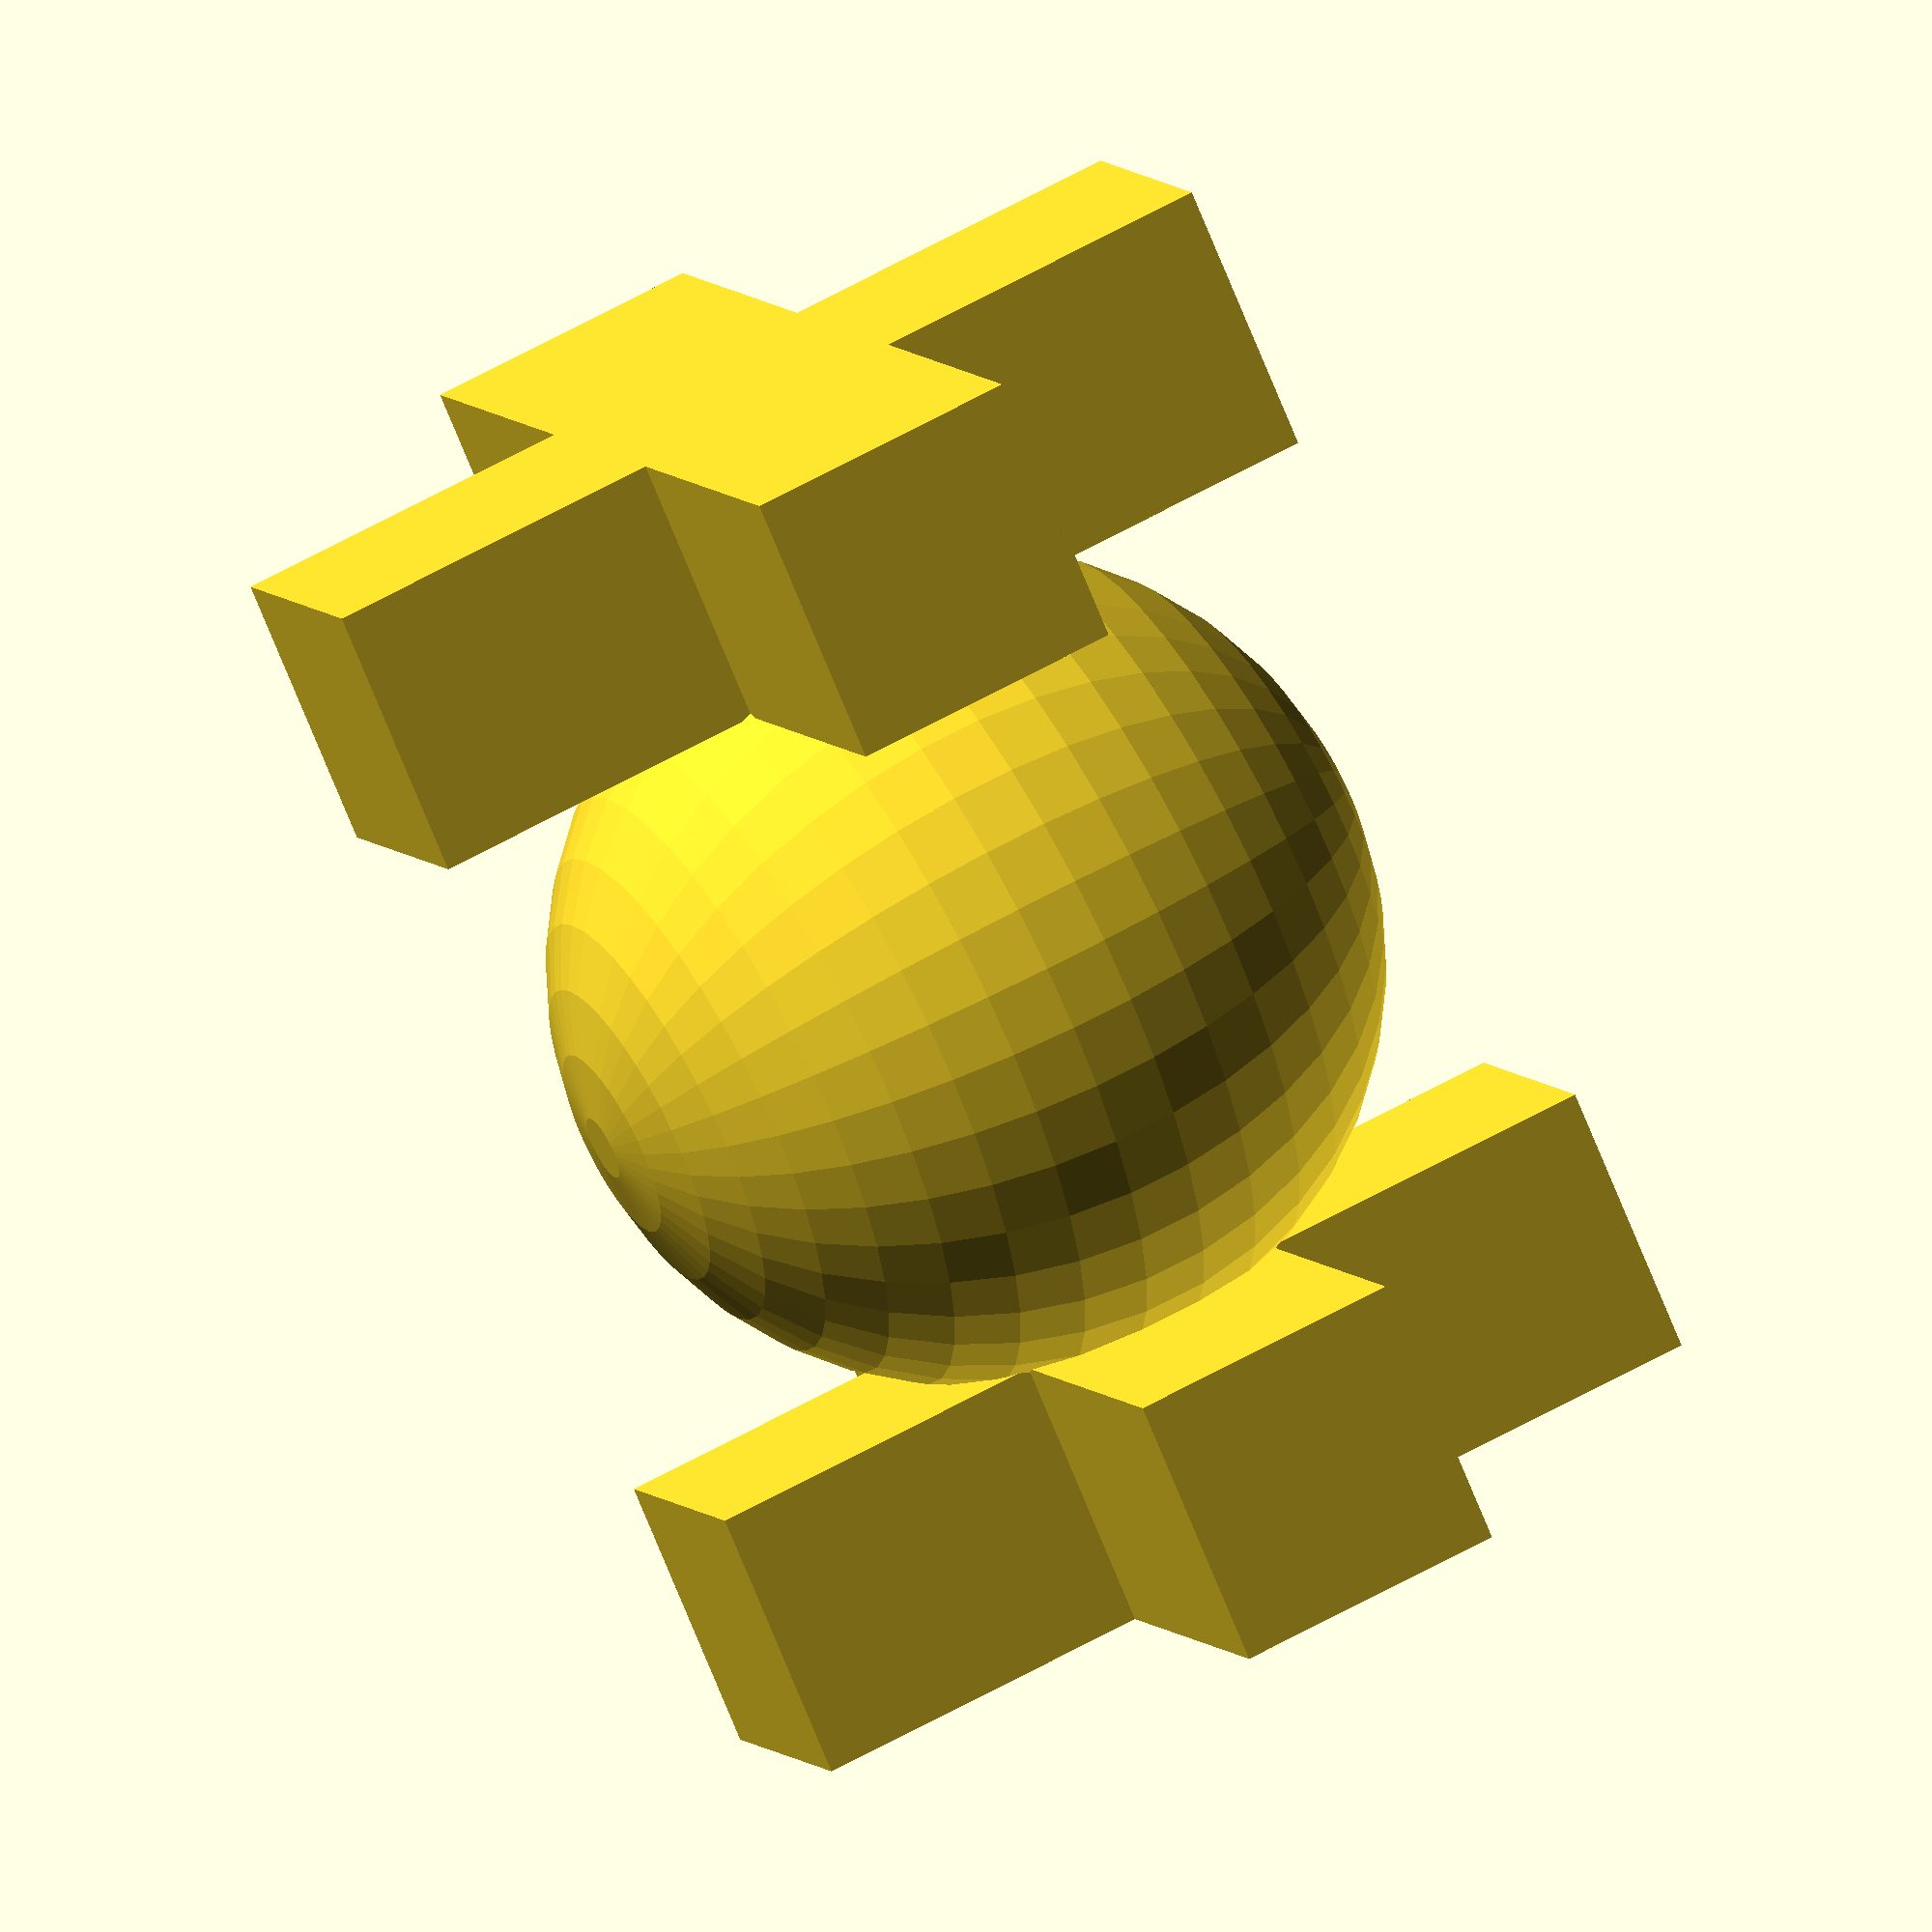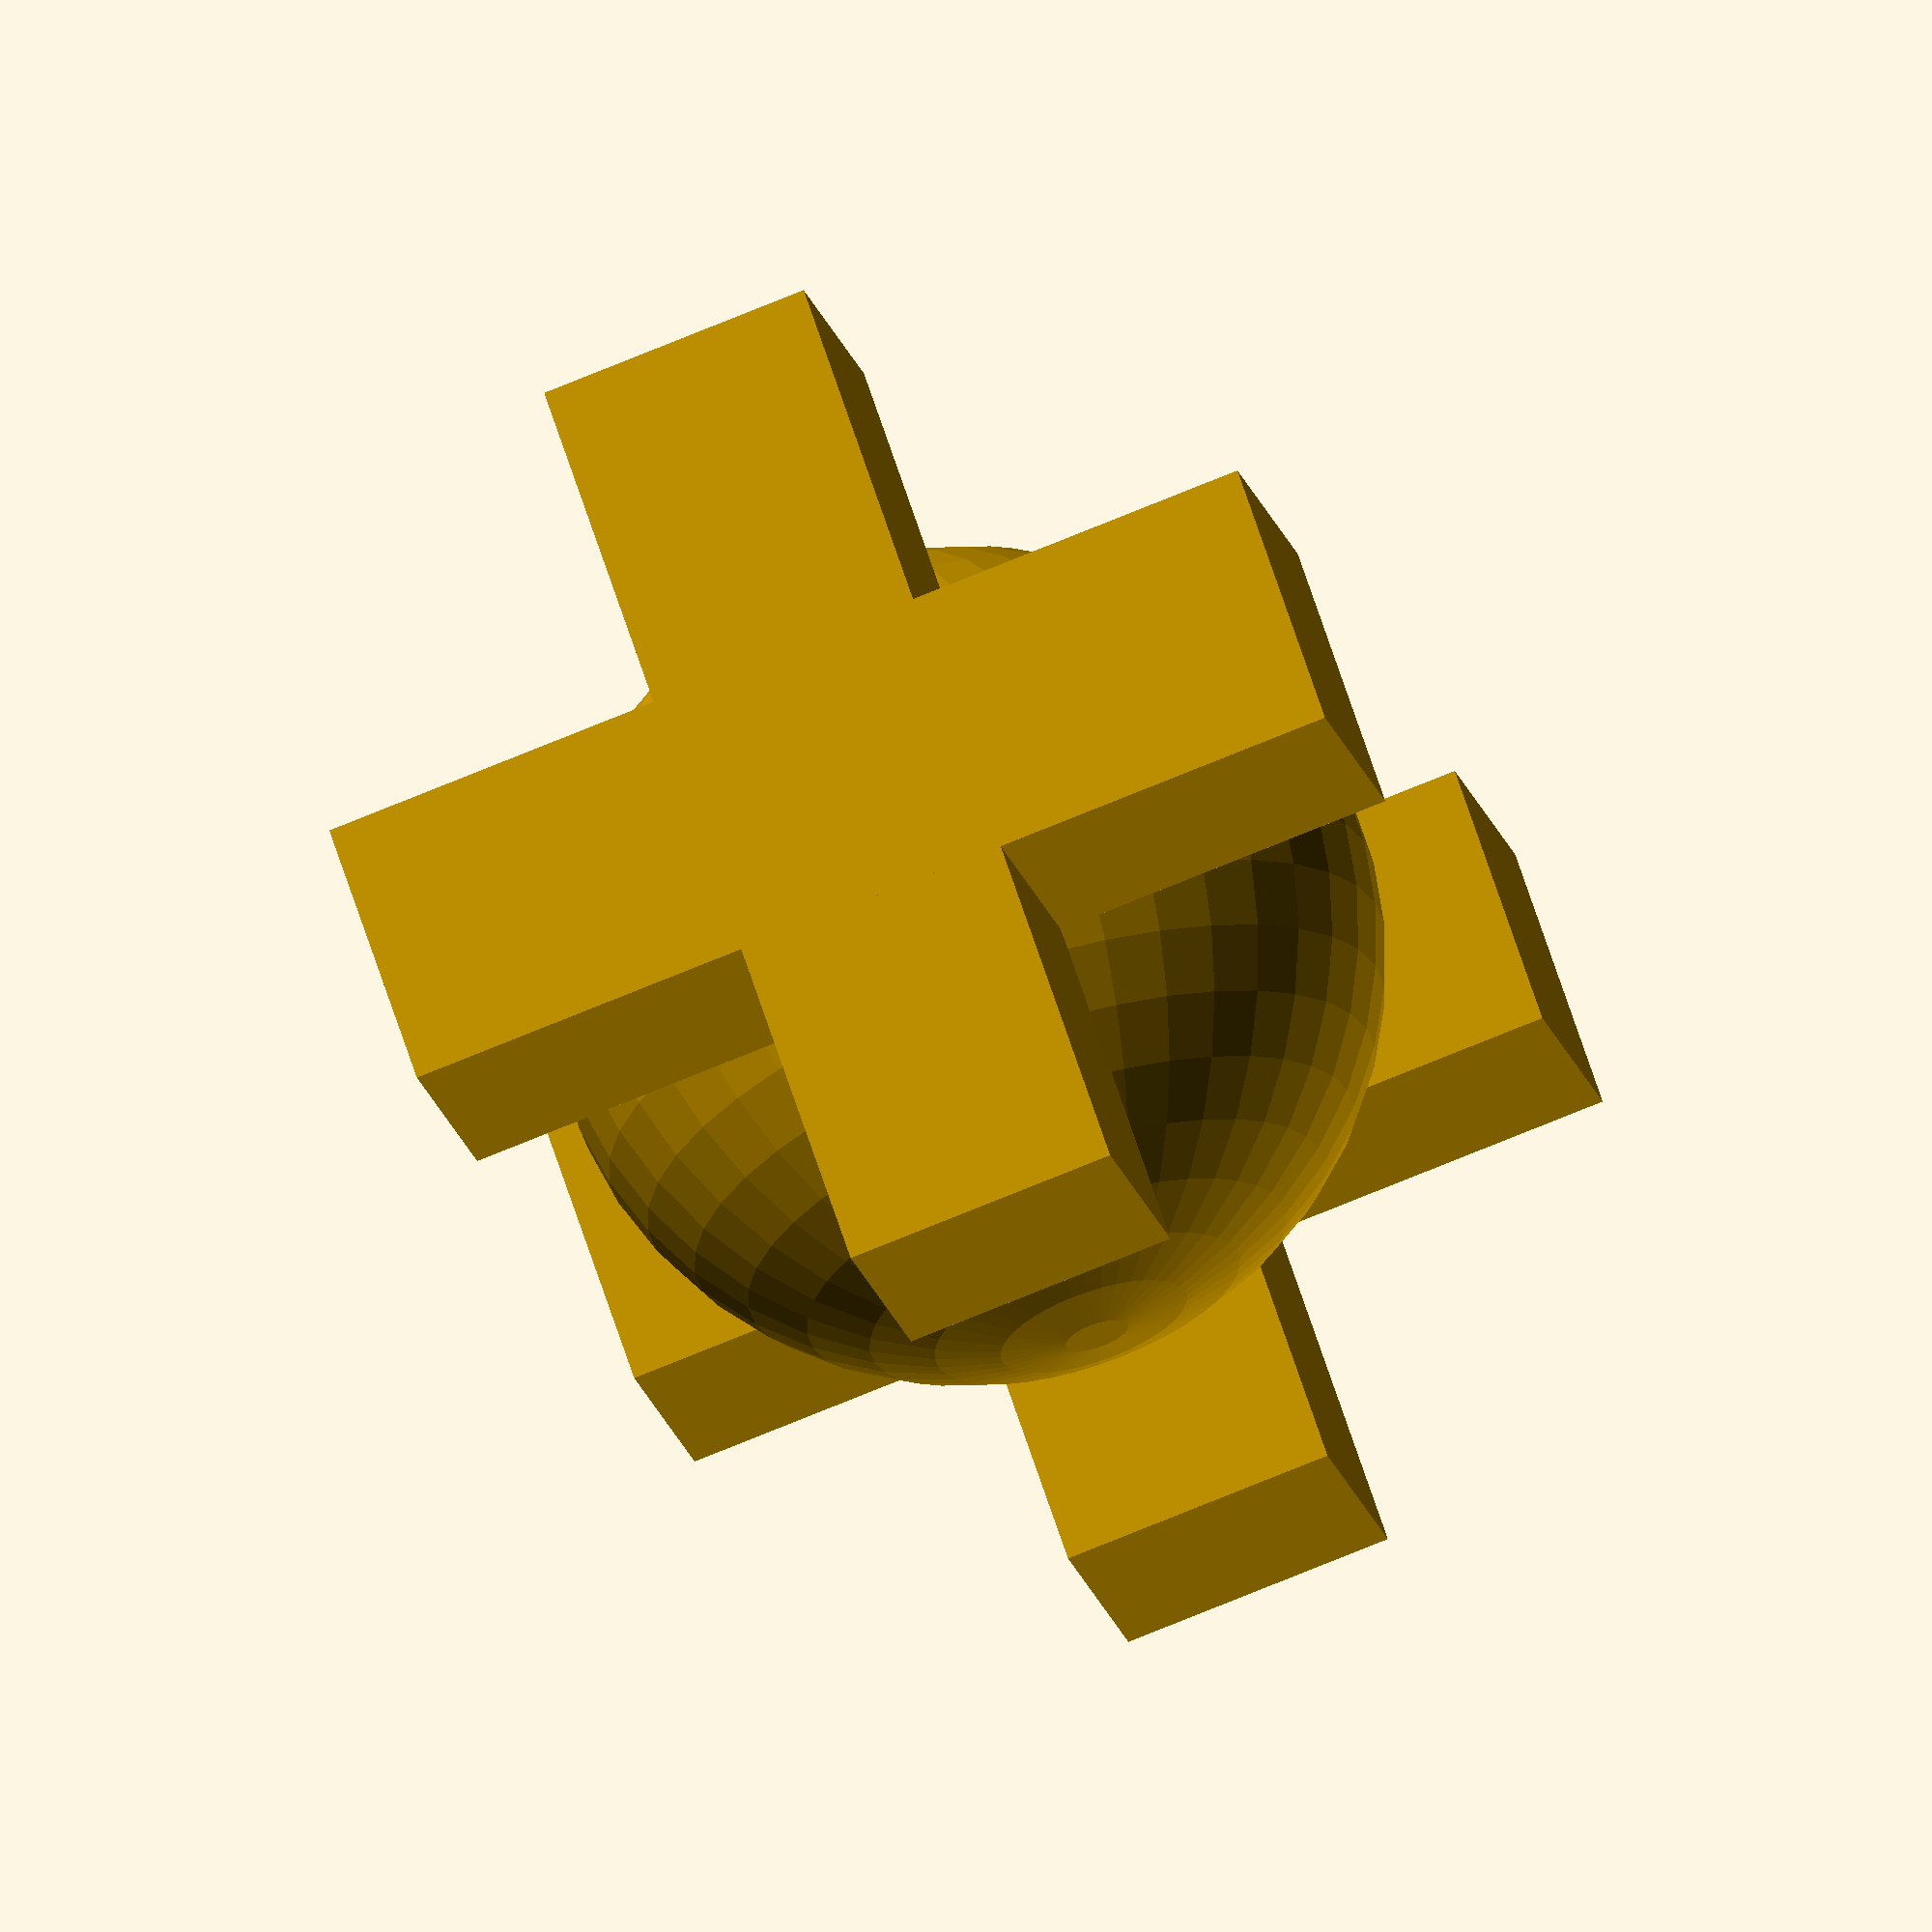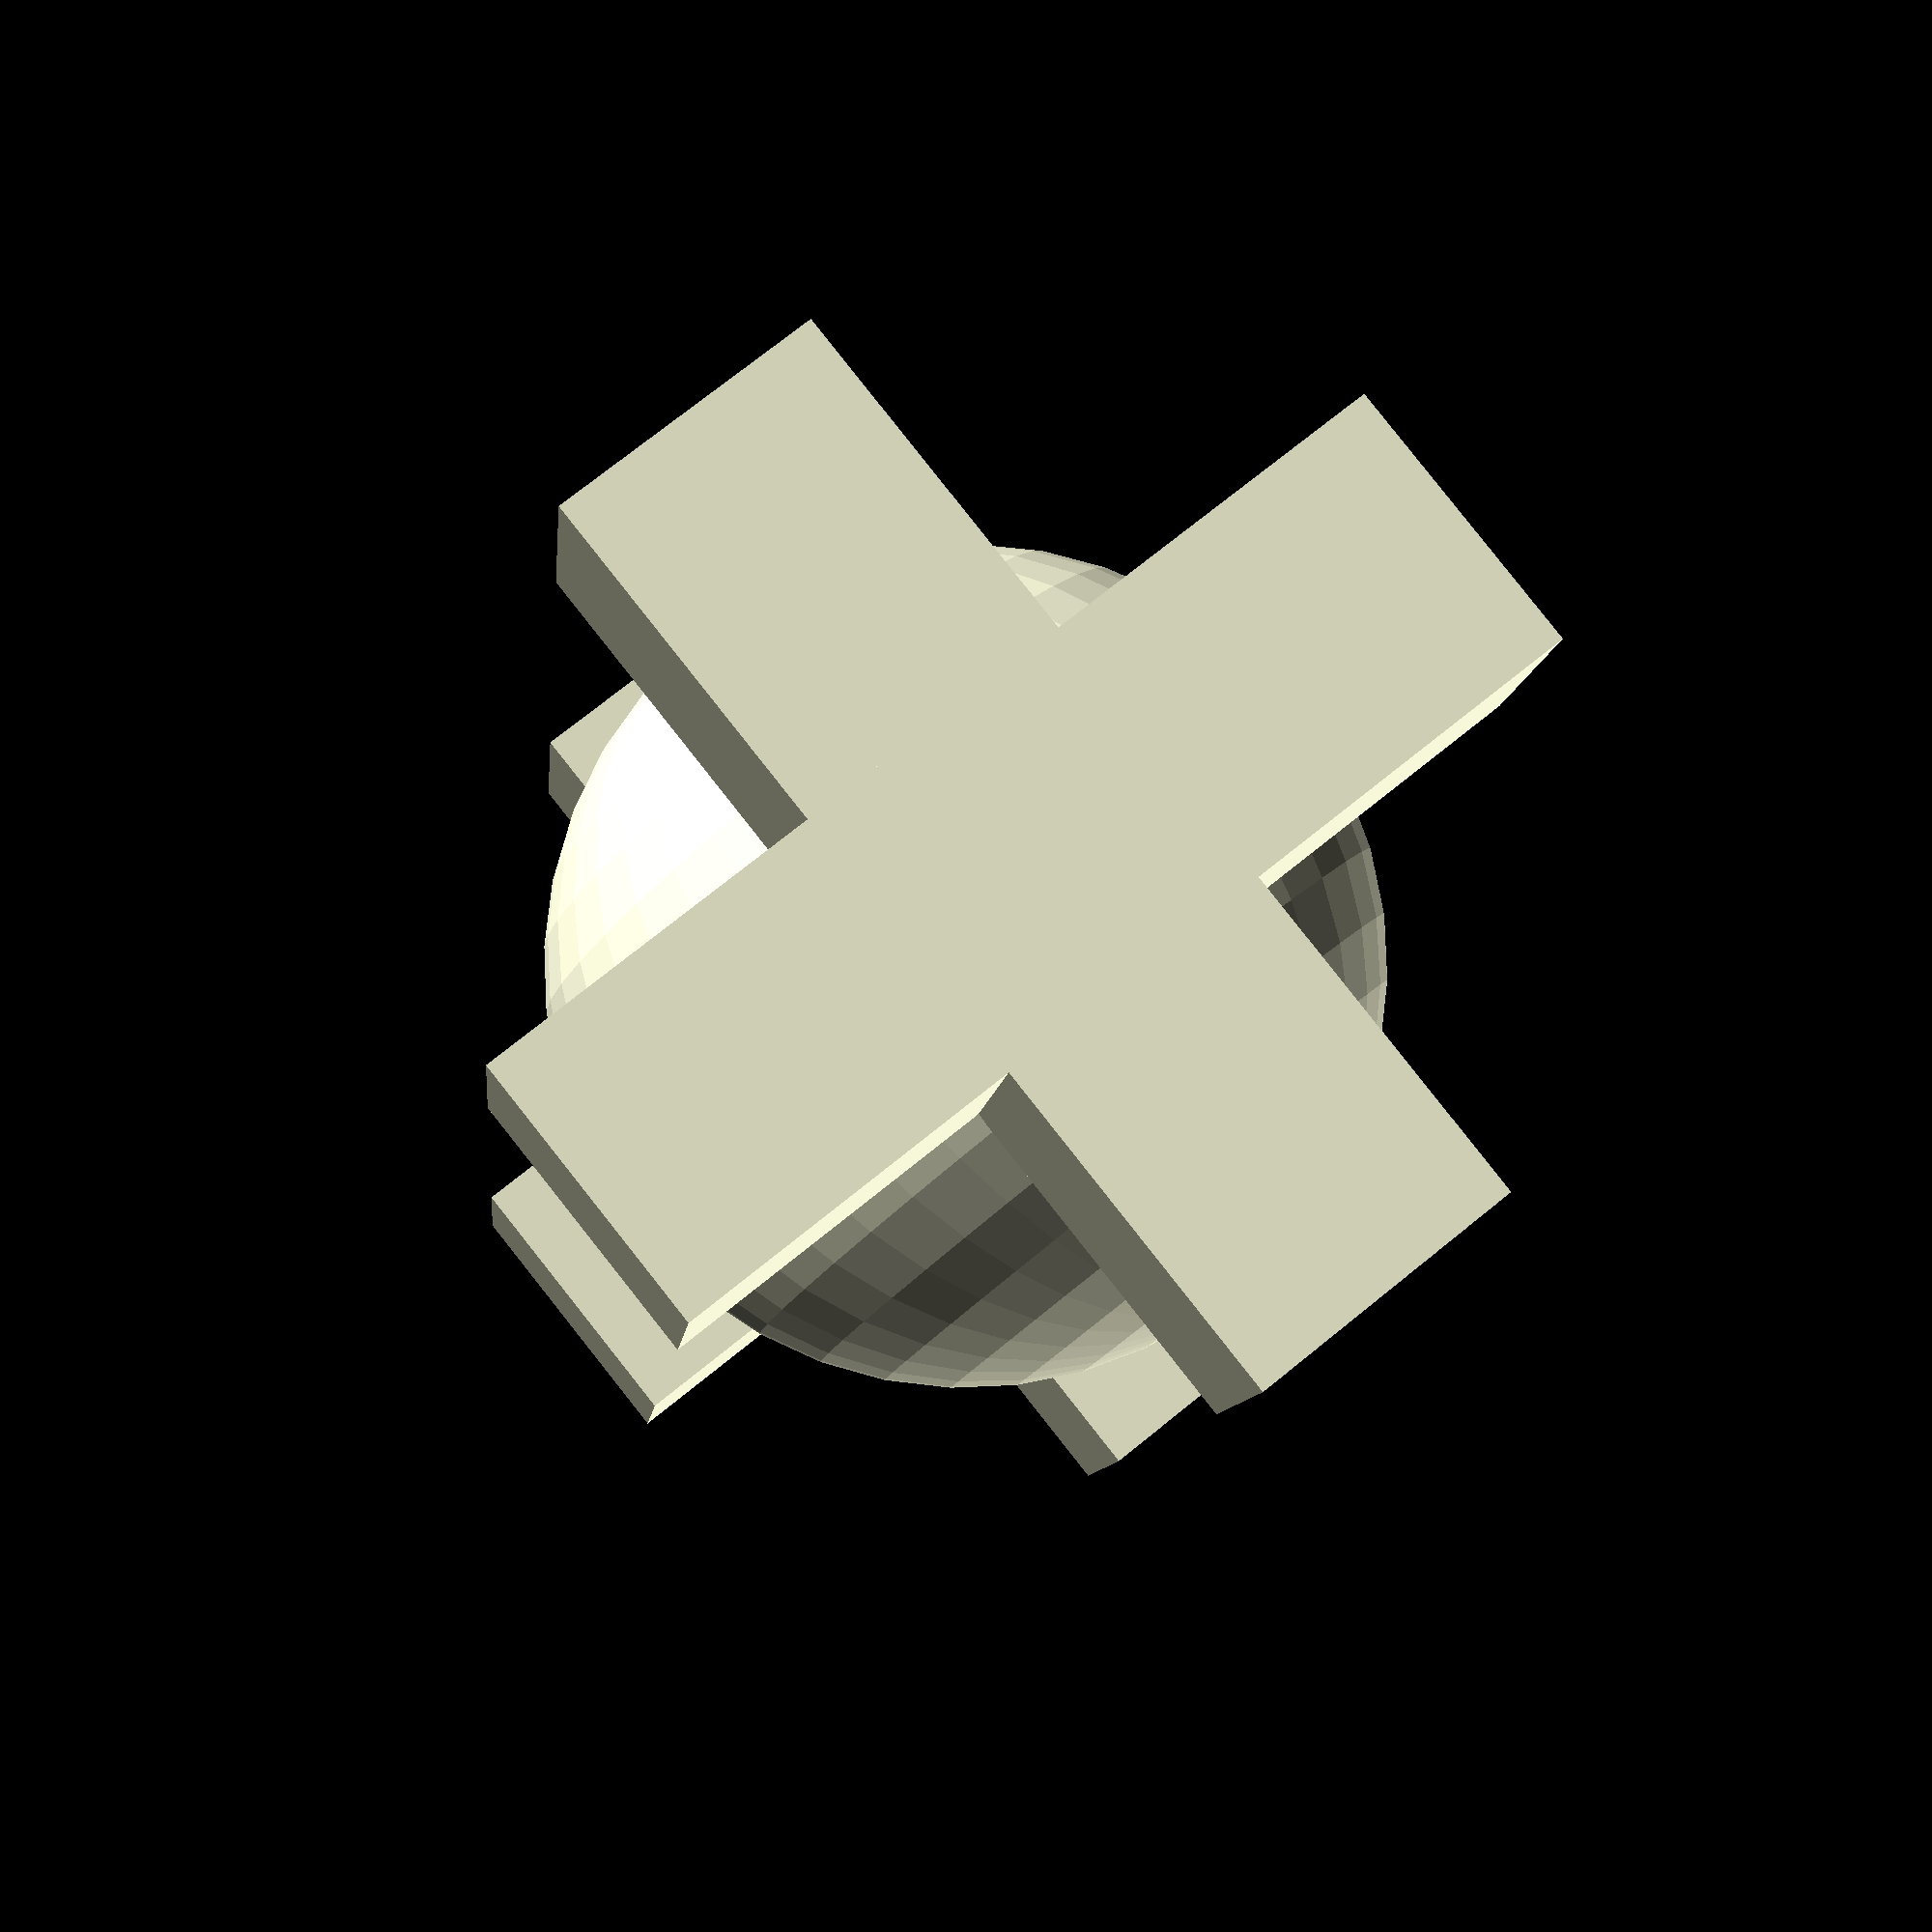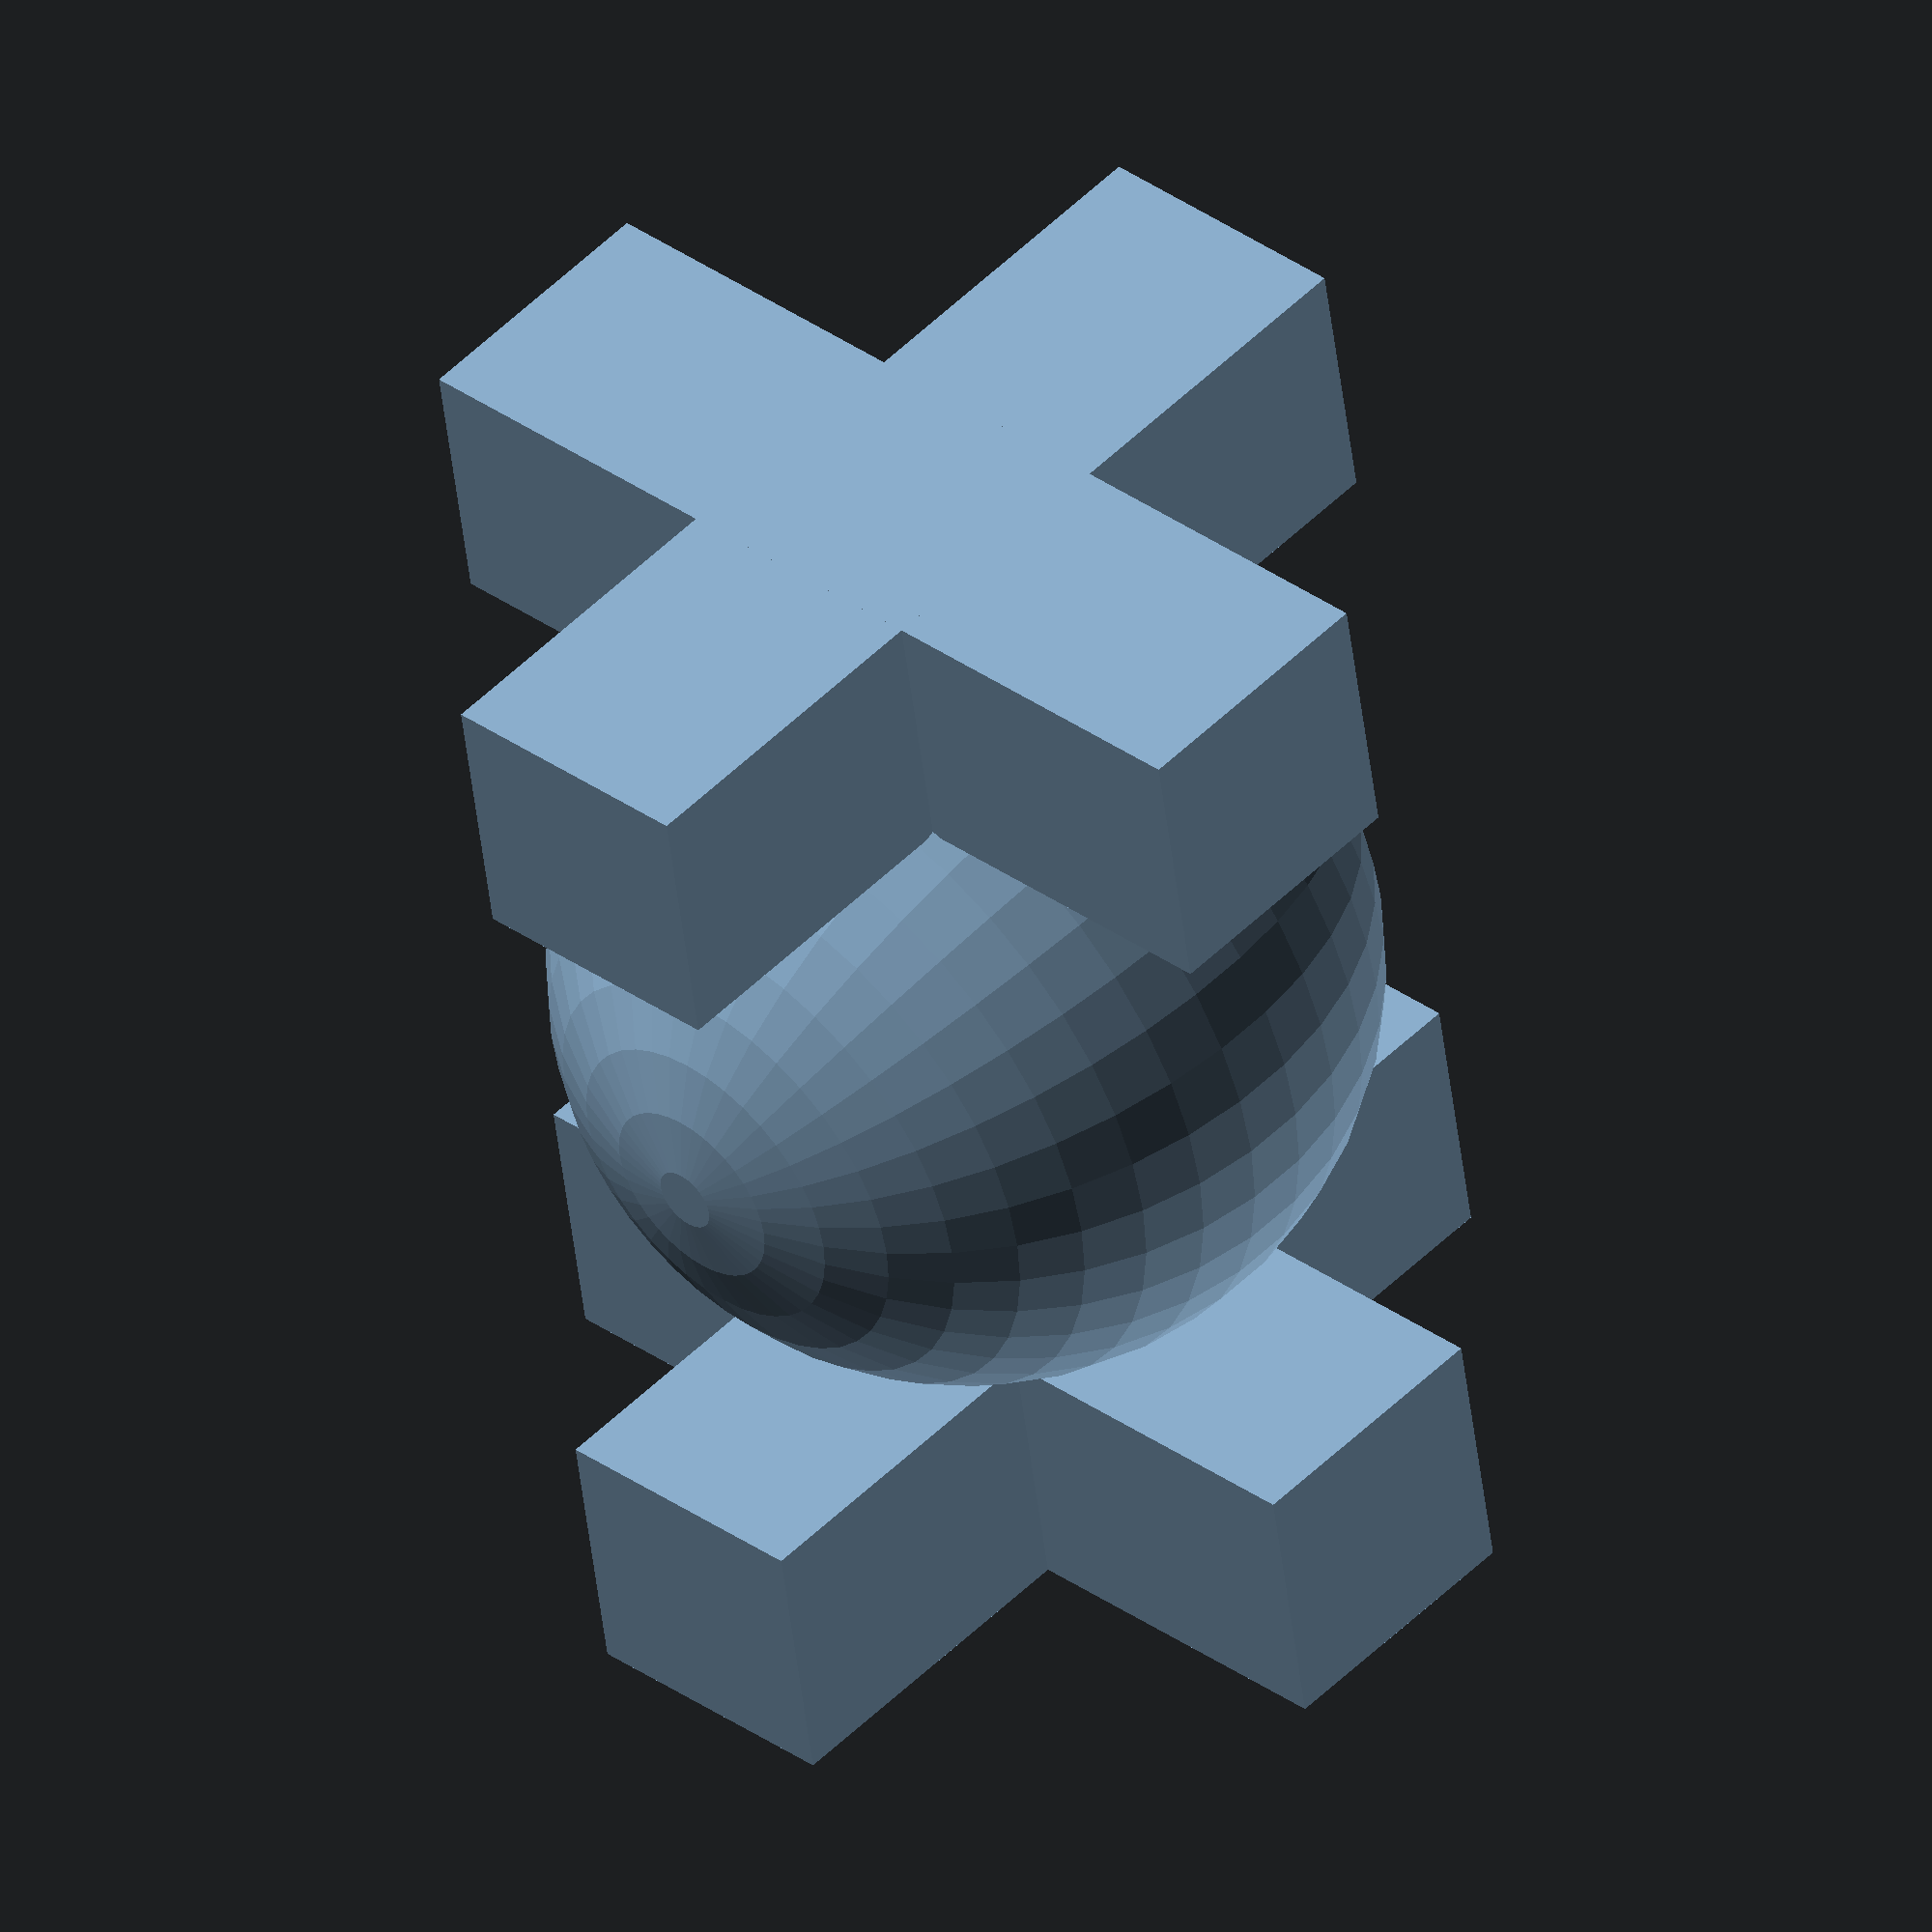
<openscad>

//soluble_test();

soluble_test2();

module soluble_test() {

    difference() {
        union() {
            cylinder(d=60, h=4, $fn=80);

            cylinder(d=15, h=10, $fn=40);

            translate([0, 0, 9])
            cylinder(d=60, h=4, $fn=80);
        }
        cylinder(d=4, h=15, $fn=20);
    }
}

module soluble_test2() {
    h = 35; 
    union() {
        translate([0, 0, h/2])
        sphere(d=30, $fn=40);

        translate([30/2 + 3, 0, h/2])
        cube([10, 10, h], center=true);

        translate([-30/2 - 3, 0, h/2])
        cube([10, 10, h], center=true);

        translate([30/2 + 3, 0, h/2])
        cube([10, h, 10], center=true);

        translate([-30/2 - 3, 0, h/2])
        cube([10, h, 10], center=true);

    }
}
</openscad>
<views>
elev=119.7 azim=319.4 roll=300.0 proj=o view=wireframe
elev=291.9 azim=256.9 roll=341.8 proj=o view=wireframe
elev=95.0 azim=83.3 roll=38.4 proj=p view=solid
elev=311.2 azim=278.8 roll=222.1 proj=o view=wireframe
</views>
